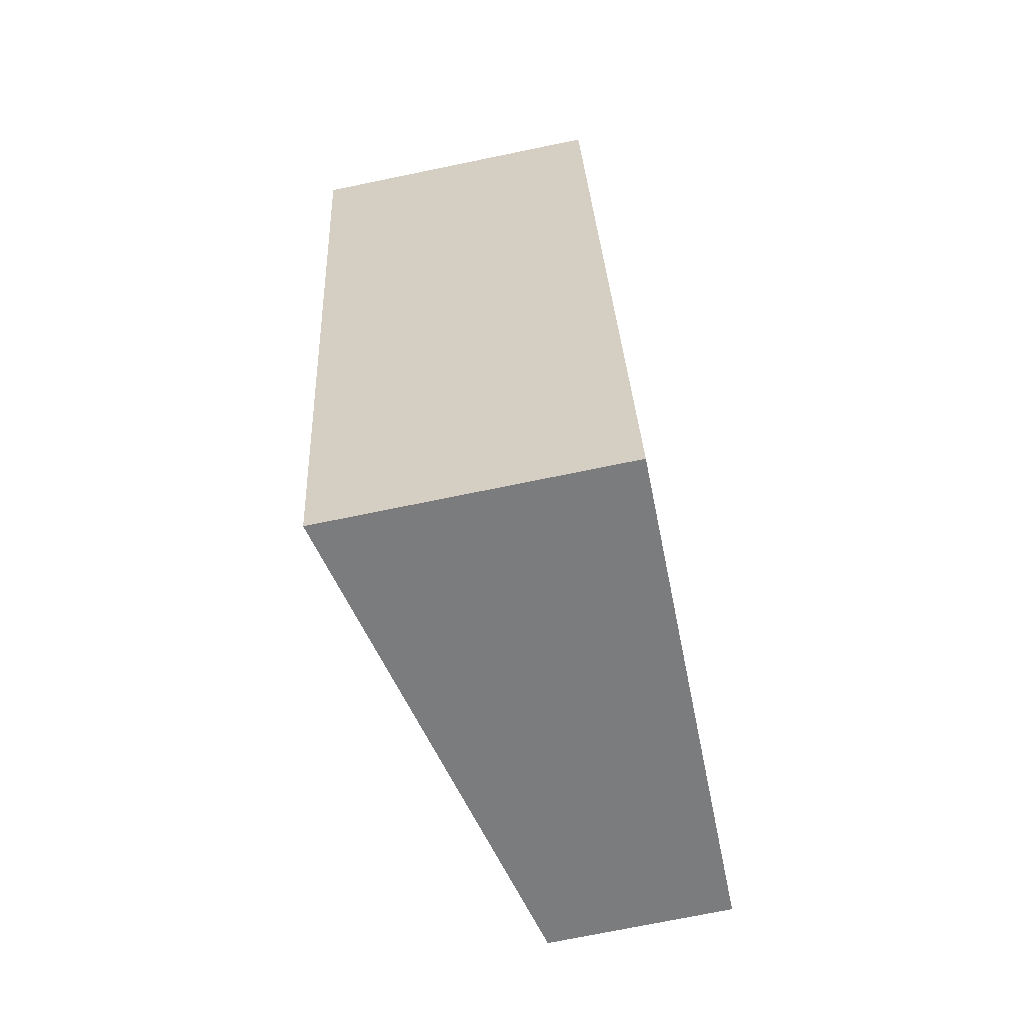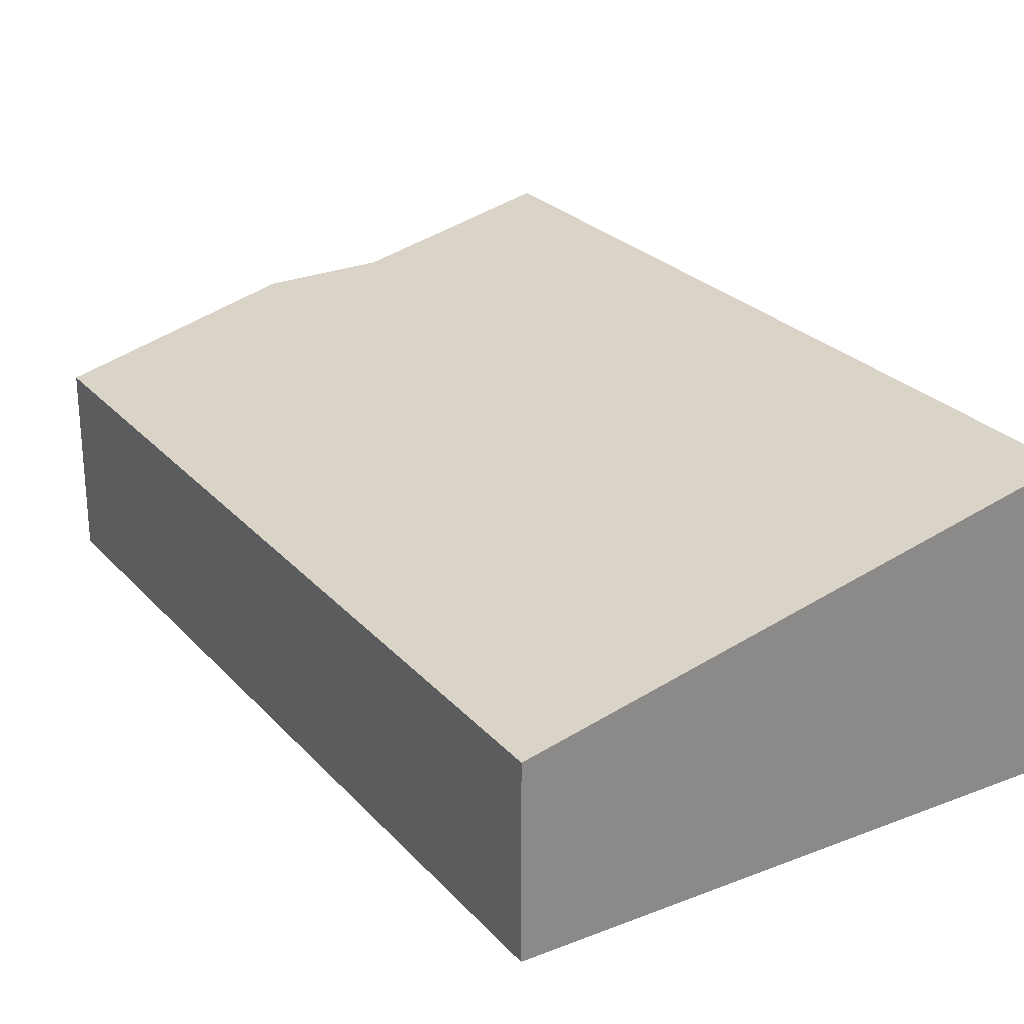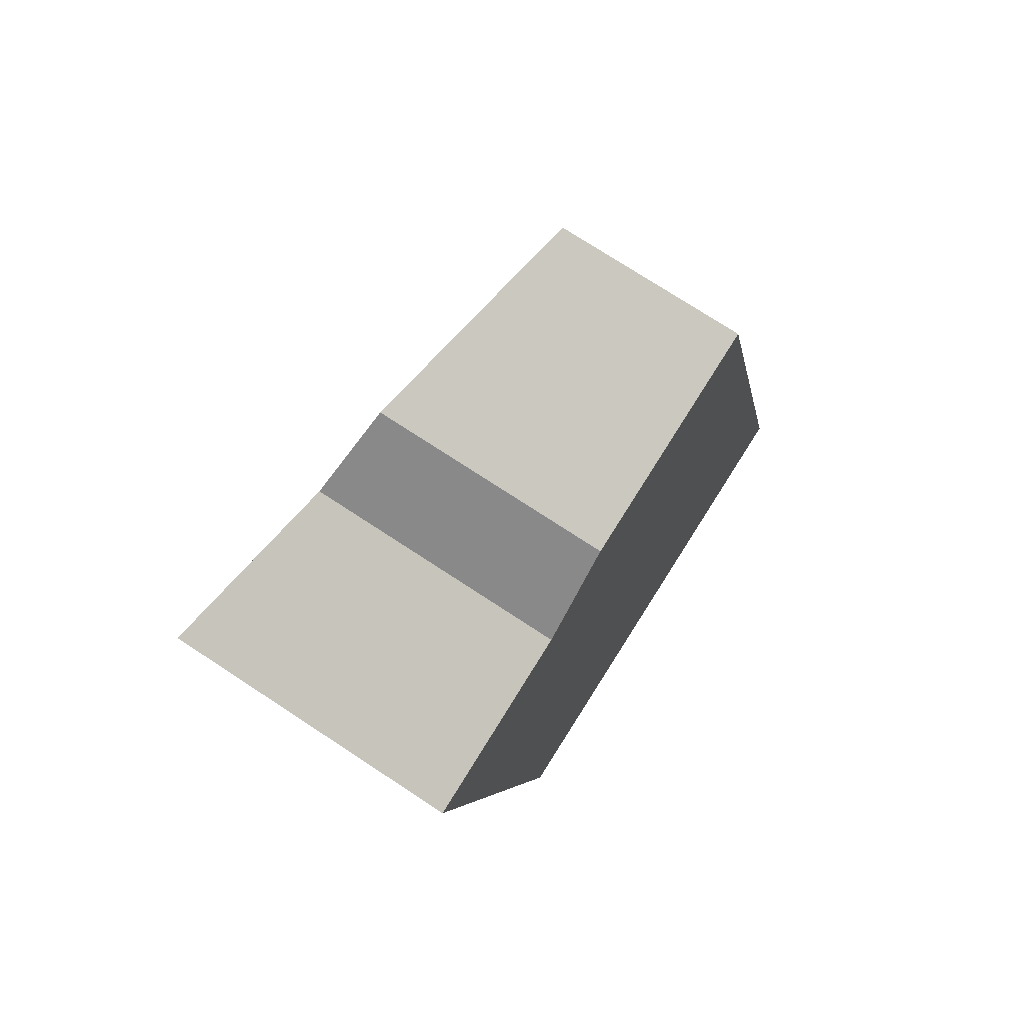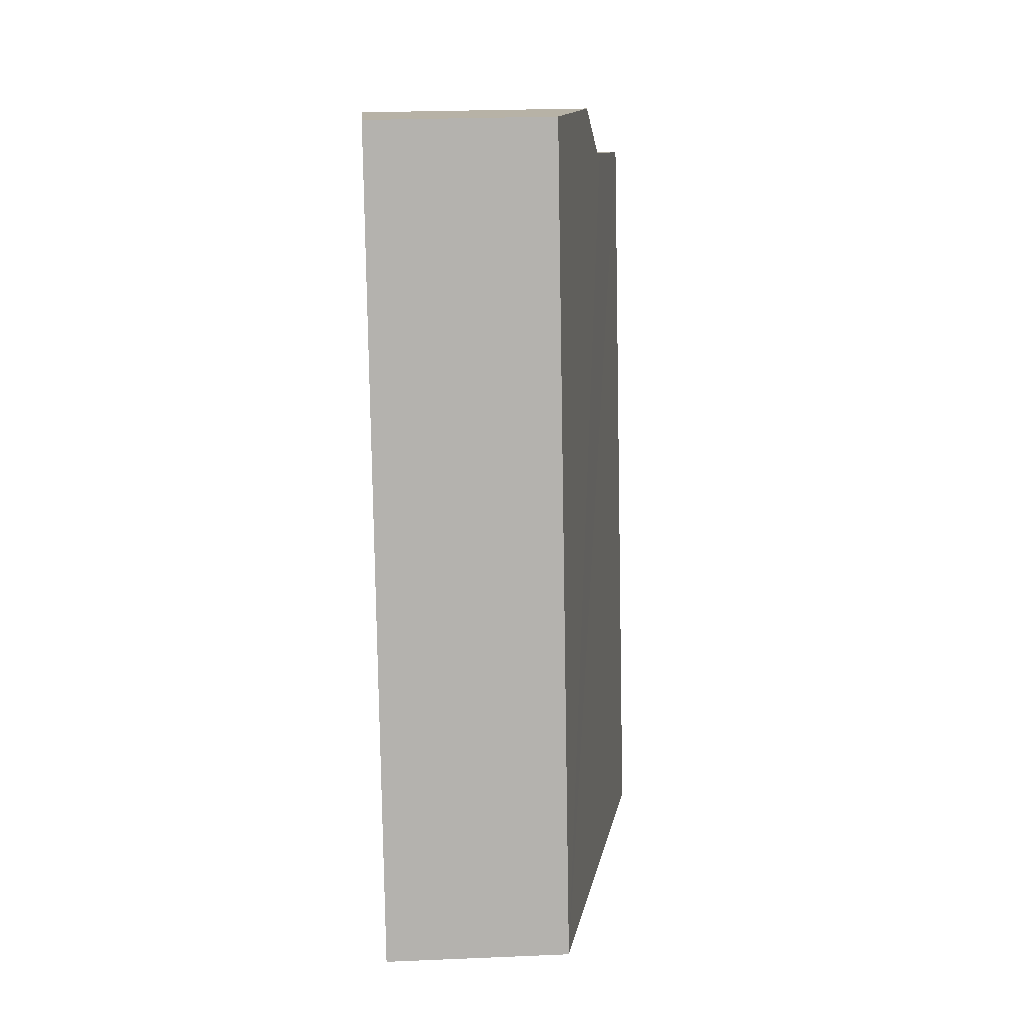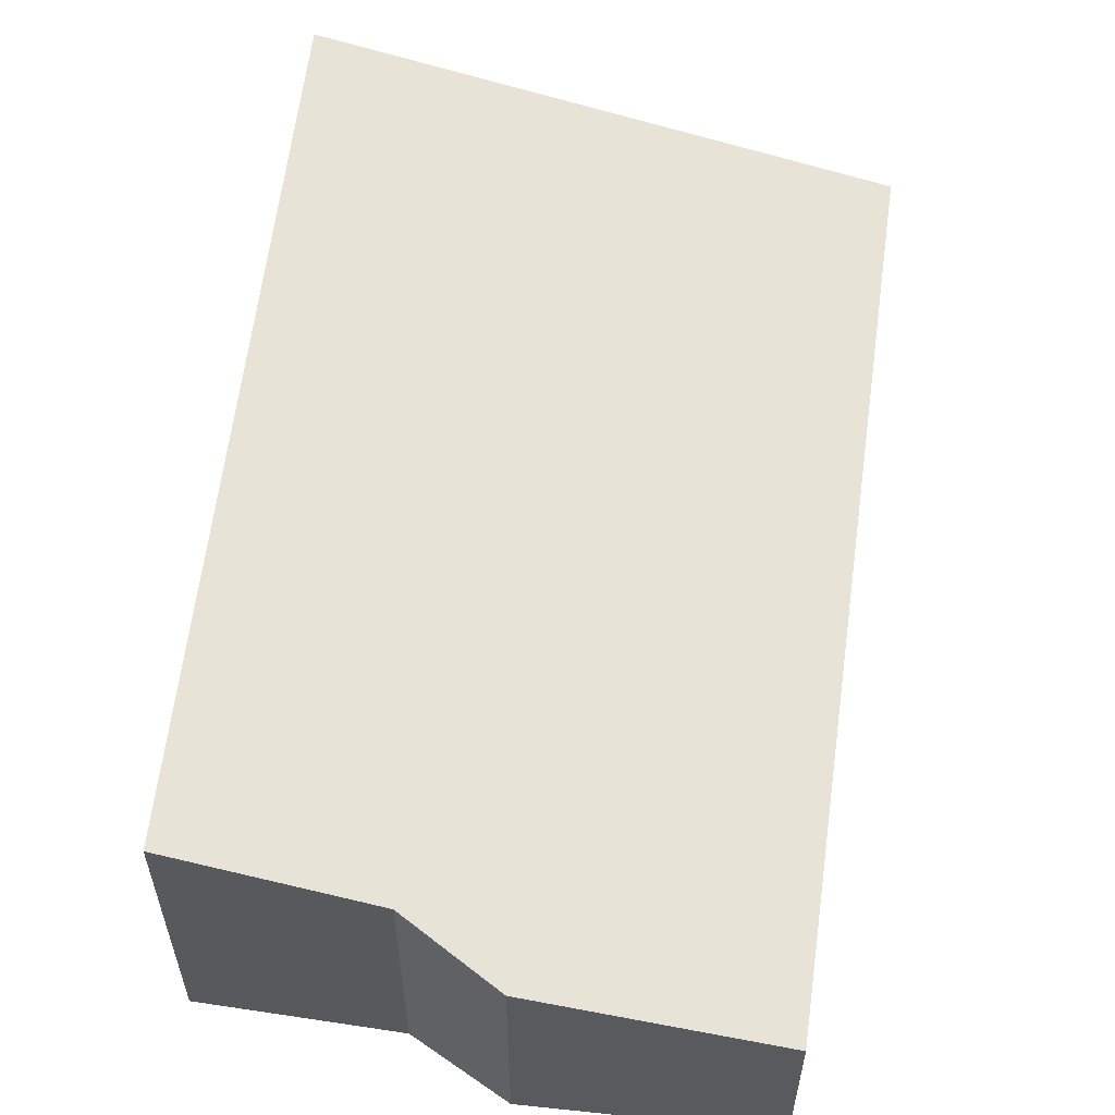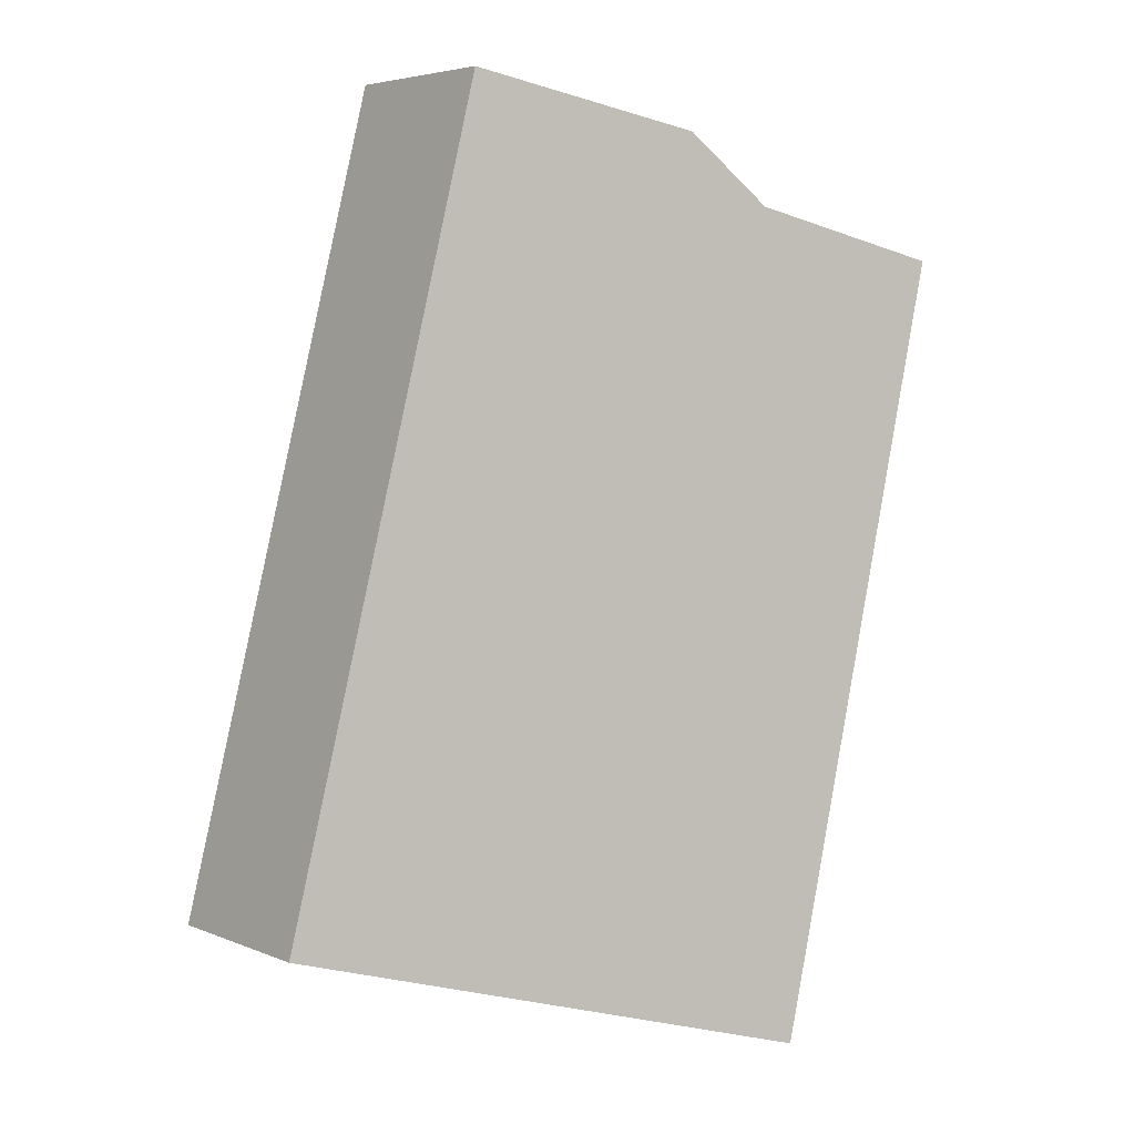
<metadata>
{"format":"obj","ext":"obj","renderer":"f3d","projection":"perspective","resolution":1024,"background":"white","views":[{"elev":-73.2,"azim":-78.4,"up":"+Z"},{"elev":27.1,"azim":133.5,"up":"+Y"},{"elev":74.3,"azim":-56.7,"up":"+Z"},{"elev":25.1,"azim":86.1,"up":"+Z"},{"elev":59.1,"azim":-6.5,"up":"+Y"},{"elev":4.7,"azim":142.0,"up":"+Z"}]}
</metadata>
<code>
v  1.588 2.935 -6.86
v  1.778 2.935 -7.596
v  1.76 2.939 -7.601
v  6.719 1.806 -6.258
v  0.186 2.901 -0.803
v  0 2.896 1.773e-16
v  1.542 2.544 0.424
v  1.756 2.495 0.483
v  2.511 2.296 1.166
v  4.678 1.806 1.654
v  1.76 4.654e-16 -7.601
v  1.778 4.651e-16 -7.596
v  6.719 3.832e-16 -6.258
v  1.588 4.201e-16 -6.86
v  0.186 4.917e-17 -0.803
v  0 0 0
v  1.756 -2.958e-17 0.483
v  1.542 -2.596e-17 0.424
v  2.511 -7.14e-17 1.166
v  4.678 -1.013e-16 1.654
g defaultobject
f 1 2 3
f 2 1 4
f 4 1 5
f 4 5 6
f 4 6 7
f 4 7 8
f 4 8 9
f 4 9 10
f 2 11 3
f 11 2 4
f 11 4 12
f 12 4 13
f 11 1 3
f 1 11 5
f 5 11 14
f 5 14 15
f 5 15 6
f 6 15 16
f 16 7 6
f 7 16 8
f 8 16 17
f 17 16 18
f 19 10 9
f 10 19 20
f 17 9 8
f 9 17 19
f 20 4 10
f 4 20 13
f 17 20 19
f 20 17 13
f 13 17 18
f 13 18 16
f 13 16 15
f 13 15 14
f 13 14 12
f 12 14 11

</code>
